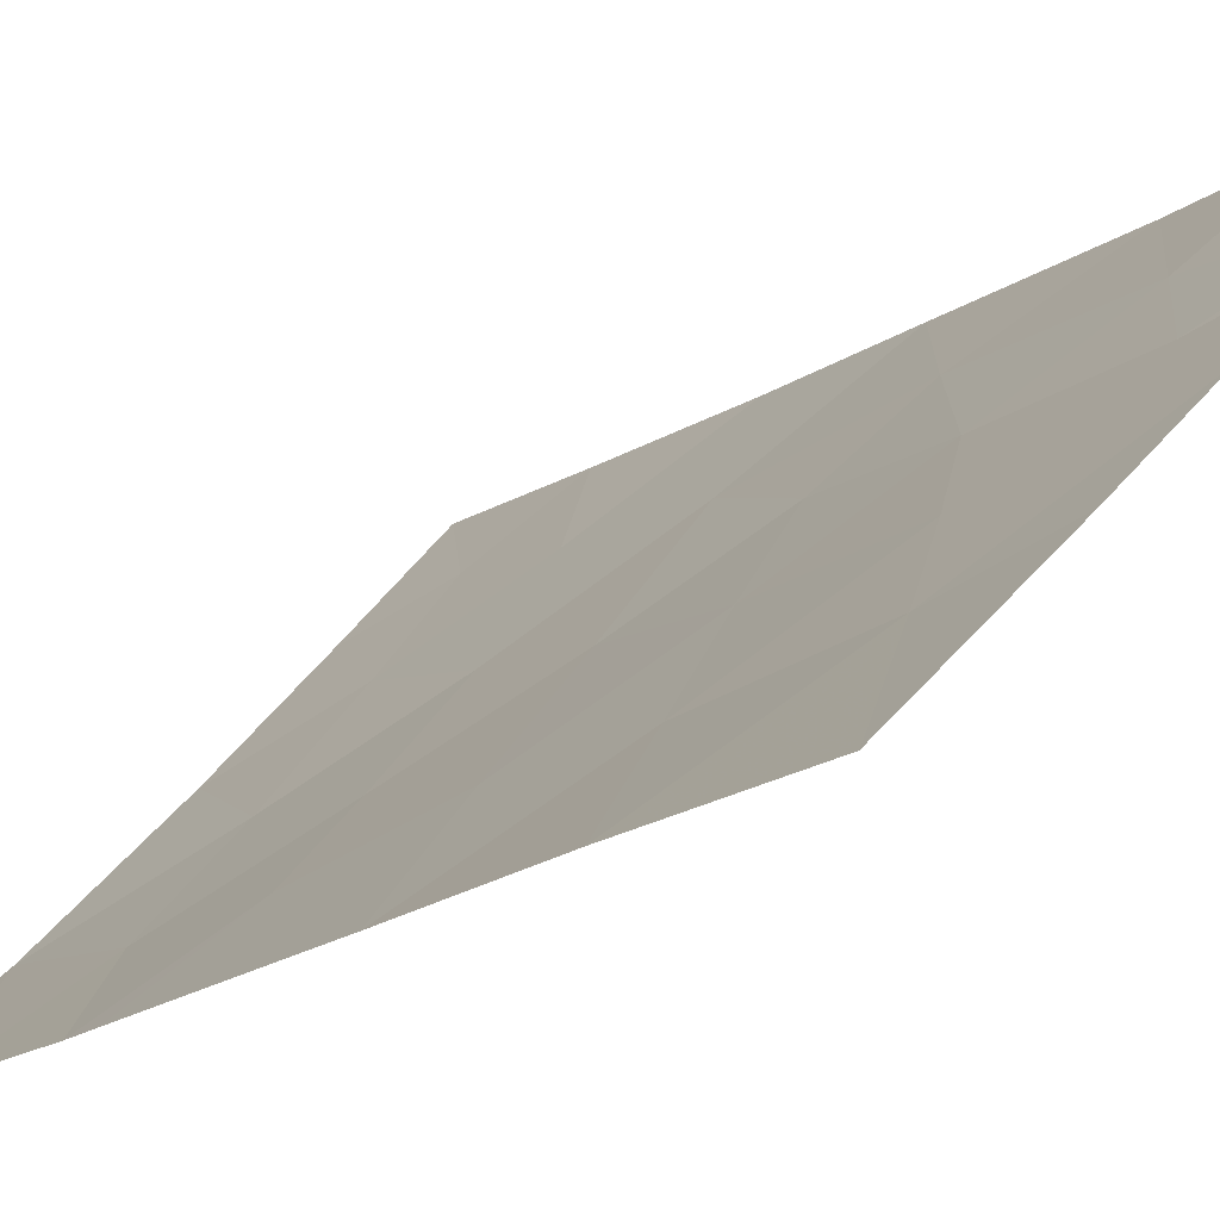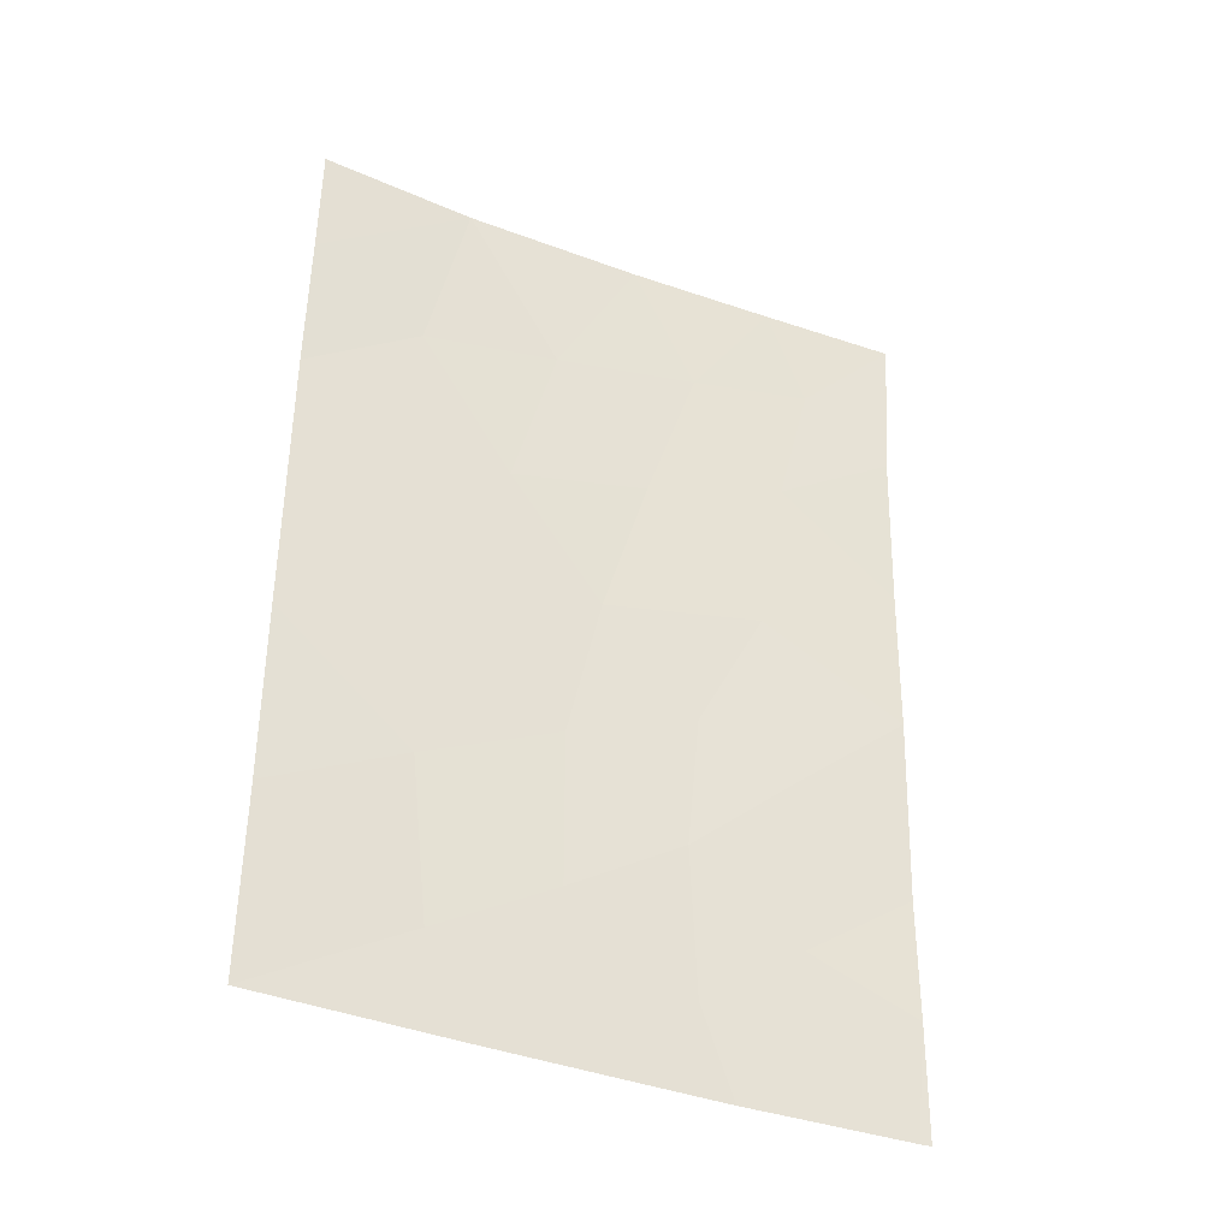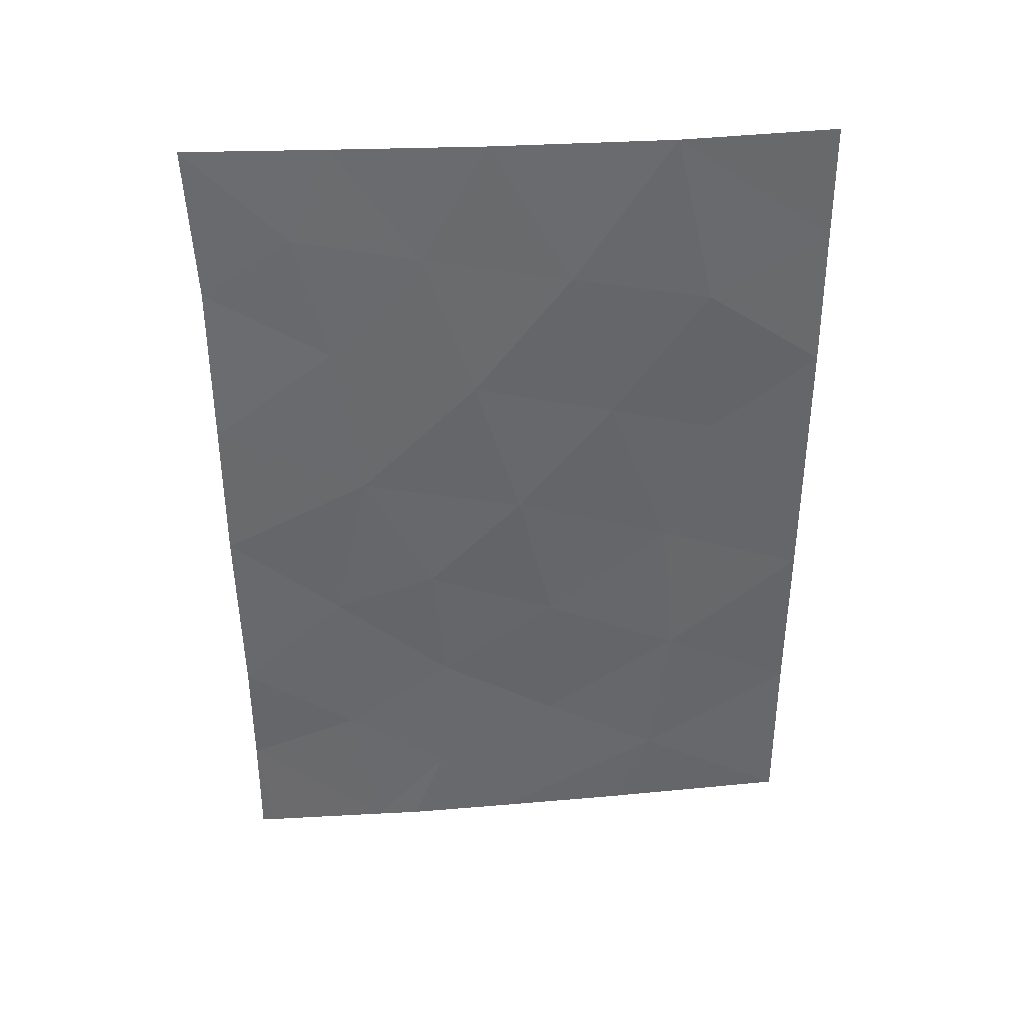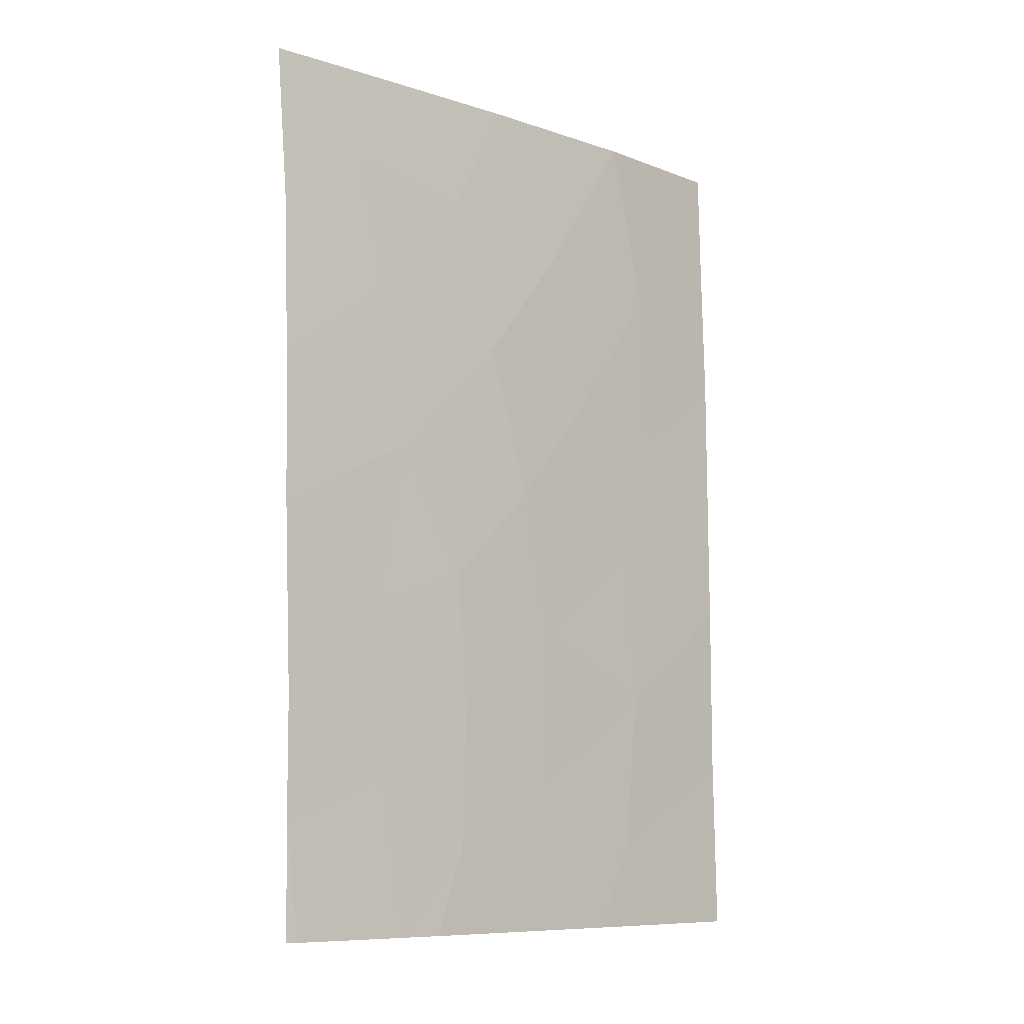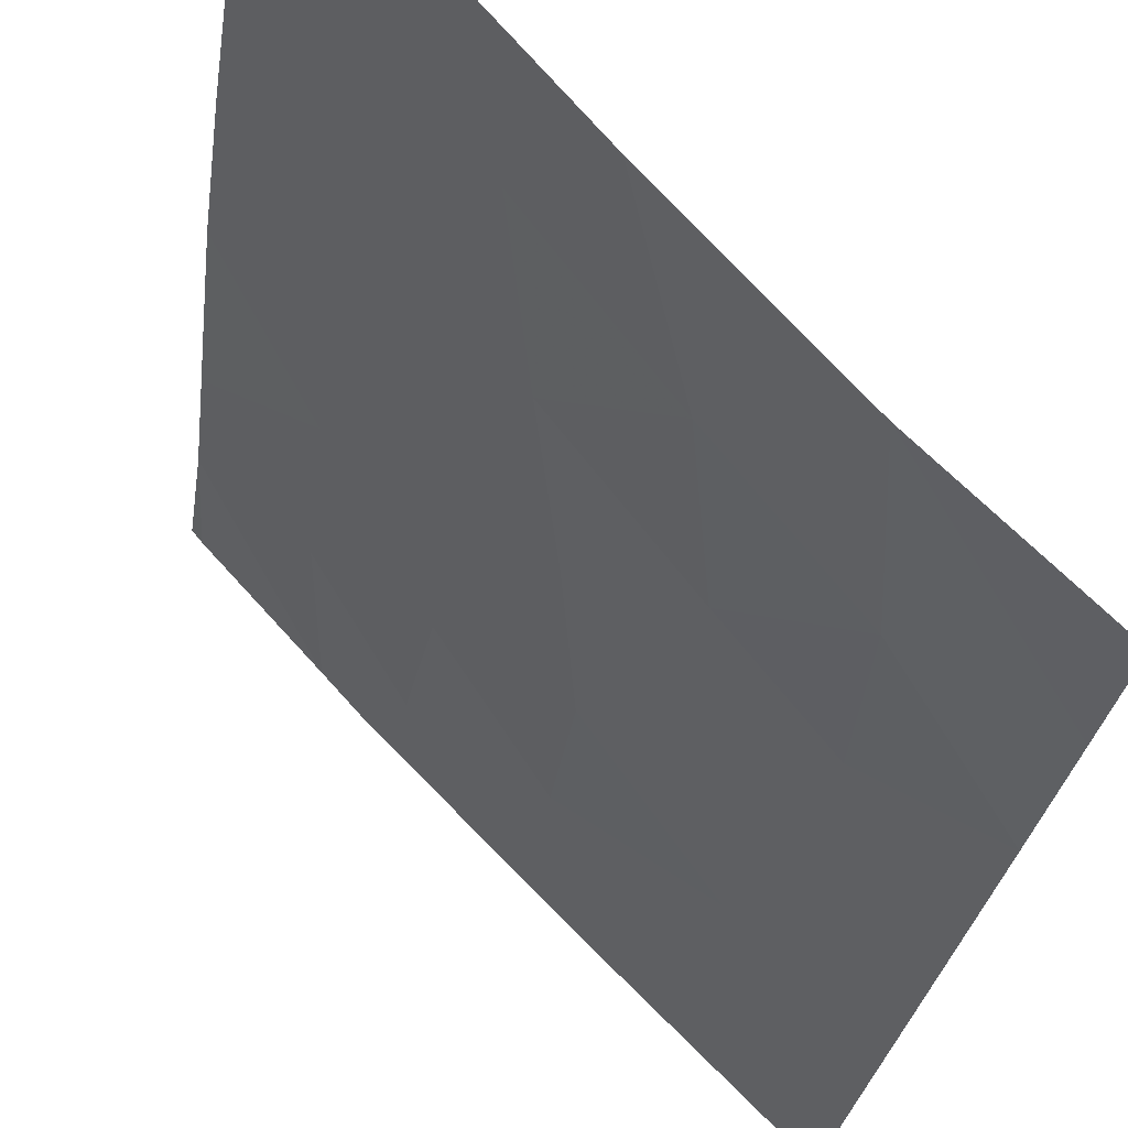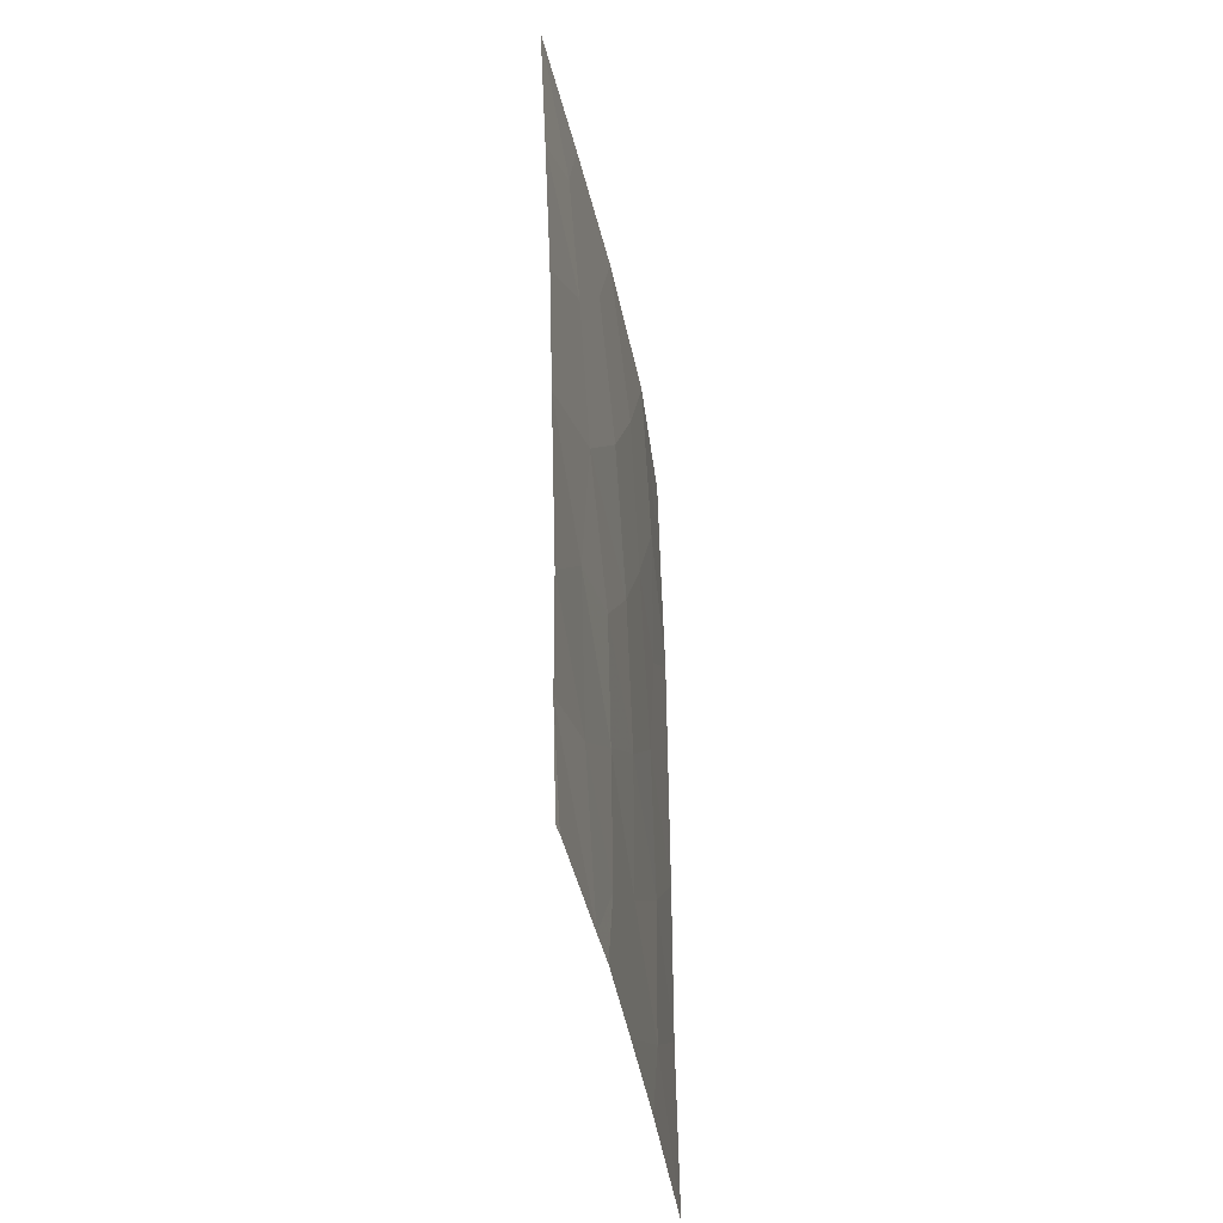
<metadata>
{"format":"obj","ext":"obj","renderer":"f3d","projection":"perspective","resolution":1024,"background":"white","views":[{"elev":-20.0,"azim":142.7,"up":"+Y"},{"elev":-37.0,"azim":106.9,"up":"+Z"},{"elev":38.9,"azim":-51.6,"up":"+Z"},{"elev":-9.1,"azim":-89.6,"up":"+Z"},{"elev":-23.7,"azim":-5.8,"up":"+Y"},{"elev":-40.1,"azim":-126.6,"up":"+Z"}]}
</metadata>
<code>
v 33.38 83.61 -40.38
v 34.52 82.5 -41.99
v 31.55 85.44 -43.74
v 34.51 82.48 -47.57
v 33.19 83.76 -46.63
v 32.6 84.3 -50
v 34.52 82.5 -41.51
v 34.51 82.48 -45.21
v 33.02 84.03 -38
v 31.37 85.82 -38
v 30.74 86.46 -39.62
v 30.77 86.25 -46.87
v 29.88 87.4 -41.07
v 28.83 88.68 -40.09
v 34.49 82.45 -50
v 34.55 82.57 -38
v 34.54 82.54 -39.56
v 30.32 86.62 -50
v 28.7 88.49 -48.46
v 29.93 87.06 -50
v 29.63 87.76 -39.3
v 30.04 87.36 -38
v 34.51 82.49 -44.49
v 28.72 88.57 -44.29
v 28.7 88.5 -46.85
v 28.76 88.61 -42.32
v 28.65 88.47 -50
v 28.75 88.34 -50
v 28.81 88.81 -38
v 32.47 84.52 -42.17
v 33 83.92 -48.78
v 31.88 85.1 -45.77
v 31.87 85.1 -47.84
v 31.14 85.91 -41.68
v 32.07 84.96 -39.99
v 30.66 86.31 -48.84
v 33.08 83.91 -44.47
v 29.73 87.35 -47.9
v 30.66 86.38 -45.06
v 31.38 85.54 -50
v 30.06 87.09 -43.28
v 33.5 83.51 -42.57
v 29.72 87.44 -45.53
f 30 37 42
f 7 17 1
f 30 1 35
f 4 8 5
f 1 9 35
f 9 10 35
f 10 11 35
f 40 33 36
f 21 14 13
f 22 21 11
f 21 13 11
f 6 15 31
f 1 17 9
f 10 22 11
f 14 26 13
f 3 32 37
f 29 21 22
f 39 43 12
f 18 36 20
f 19 27 28
f 20 19 28
f 29 14 21
f 17 16 9
f 32 12 33
f 25 38 43
f 35 11 34
f 42 7 1
f 5 31 4
f 31 15 4
f 35 34 30
f 12 32 39
f 39 32 3
f 33 31 5
f 31 33 40
f 33 12 36
f 38 36 12
f 13 26 41
f 40 36 18
f 5 37 32
f 37 5 8
f 36 38 20
f 8 23 37
f 24 25 43
f 43 38 12
f 41 39 3
f 3 30 34
f 11 13 34
f 3 37 30
f 1 30 42
f 41 26 24
f 33 5 32
f 40 6 31
f 38 25 19
f 42 37 23
f 42 23 2
f 38 19 20
f 41 3 34
f 13 41 34
f 41 24 43
f 7 42 2
f 41 43 39

</code>
